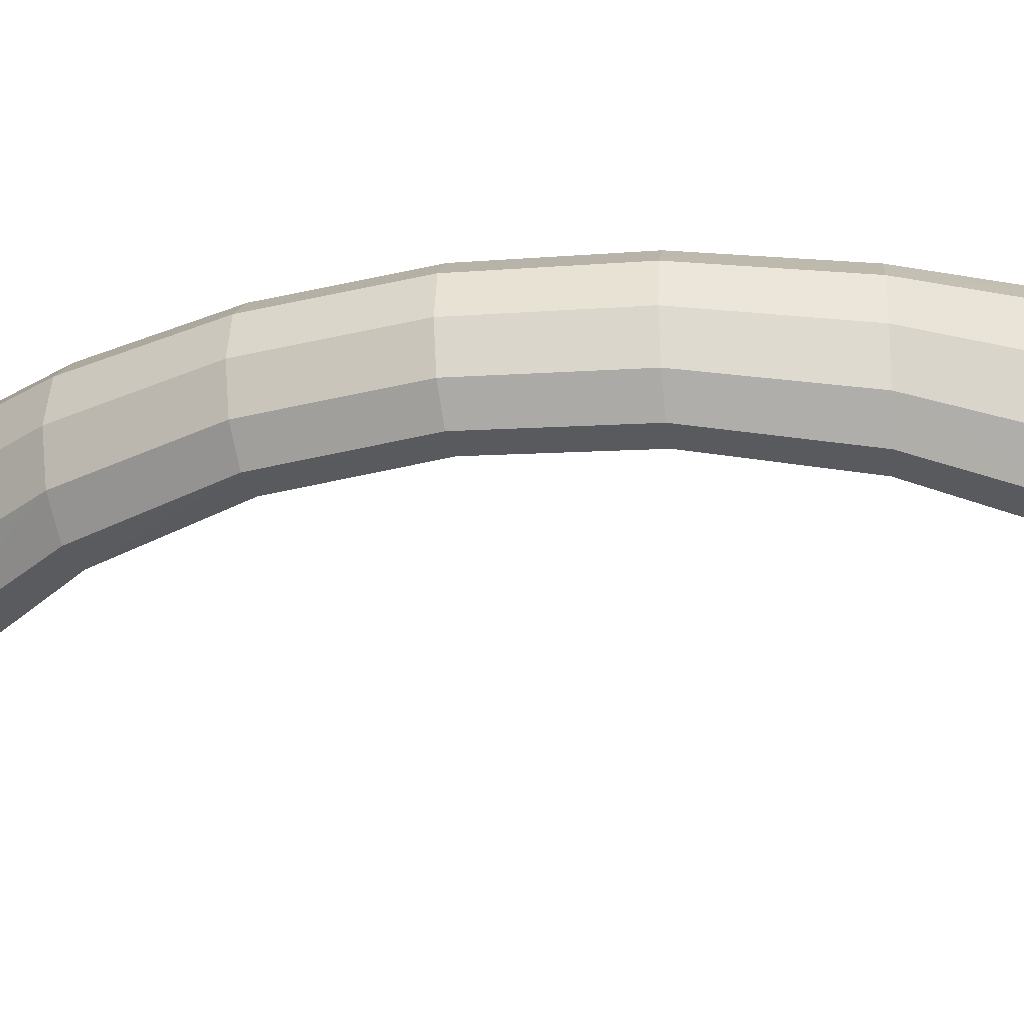
<metadata>
{"format":"obj","ext":"obj","renderer":"f3d","projection":"perspective","resolution":1024,"background":"white","views":[{"elev":-31.4,"azim":102.4,"up":"+Y"}]}
</metadata>
<code>
v 0.005773 -0.009788 -0.05335
v 0.005773 -0 -0.0604
v 0.005773 0.006245 -0.05903
v 0.005773 -0.009634 -0.0514
v 0.005773 -0.009667 -0.05179
v 0.005773 -0.009911 -0.05555
v 0.005773 -0.006245 -0.05903
v 0.005773 0.00991 -0.05555
v 0.005773 -0.006812 -0.04906
v 0.005773 -0.005795 -0.04822
v 0.005773 -0 -0.04704
v 0.005773 0.006811 -0.04906
v 0.005773 0.009787 -0.05335
v 0.005773 -0.0037 -0.04779
v 0.005773 0.002178 -0.04748
v 0.005773 0.005795 -0.04822
v 0.005773 0.009634 -0.0514
v 0.005773 0.009666 -0.05179
v 0.005773 -0.01029 0.04986
v 0.005773 -0.006091 0.04654
v 0.005773 -0.002319 0.0458
v 0.005773 0.003836 0.0461
v 0.005773 -0.01034 0.05028
v 0.005773 -0.007211 0.04742
v 0.005773 -0 0.04535
v 0.005773 0.00609 0.04654
v 0.005773 -0 0.05944
v 0.005773 -0.01065 0.0543
v 0.005773 -0.006666 0.058
v 0.005773 0.006666 0.058
v 0.005773 0.01029 0.04986
v 0.005773 0.00721 0.04742
v 0.005773 0.01034 0.05028
v 0.005773 0.01065 0.0543
v 0.005773 0.01056 0.052
v 0.02406 -0 -0.04631
v 0.03268 -0.004353 -0.03525
v 0.02302 -0.005337 -0.04592
v 0.03361 -0 -0.0355
v 0.02027 -0.008636 -0.0449
v 0.01174 -0 -0.05596
v 0.0397 -0.003695 -0.02404
v 0.02302 0.005337 -0.04592
v 0.03024 -0.007043 -0.03462
v 0.007686 -0.009788 -0.05418
v 0.01062 -0.00605 -0.05547
v 0.01062 0.006049 -0.05547
v 0.04053 -0 -0.02418
v 0.03268 0.004352 -0.03525
v 0.01687 -0.008636 -0.04365
v 0.04405 -0.003416 -0.01247
v 0.03751 -0.005978 -0.02368
v 0.02027 0.008635 -0.0449
v 0.007686 0.009787 -0.05418
v 0.02724 -0.007043 -0.03383
v 0.04485 -0 -0.01253
v 0.0397 0.003694 -0.02404
v 0.03024 0.007042 -0.03462
v 0.01413 -0.005337 -0.04263
v 0.04553 -0.003342 -0.00068
v 0.04197 -0.005528 -0.01229
v 0.03481 -0.005978 -0.02322
v 0.01687 0.008635 -0.04365
v 0.0248 -0.004353 -0.03319
v 0.04632 -0 -0.00068
v 0.04346 -0.005406 -0.00068
v 0.04405 0.003416 -0.01247
v 0.03751 0.005978 -0.02368
v 0.02724 0.007042 -0.03383
v 0.02387 -0 -0.03295
v 0.01308 -0 -0.04224
v 0.04403 -0.0034 0.0111
v 0.04195 -0.005501 0.01093
v 0.03939 -0.005528 -0.01208
v 0.04091 -0.005406 -0.000681
v 0.03263 -0.003695 -0.02286
v 0.01413 0.005337 -0.04263
v 0.03179 -0 -0.02271
v 0.04482 -0 0.01117
v 0.04553 0.003341 -0.00068
v 0.03938 -0.005501 0.01072
v 0.04197 0.005527 -0.01229
v 0.03481 0.005978 -0.02322
v 0.0248 0.004352 -0.03319
v 0.03263 0.003694 -0.02286
v 0.0397 -0.003727 0.02269
v 0.0375 -0.006029 0.02232
v 0.04346 0.005406 -0.00068
v 0.03478 -0.006029 0.02186
v 0.0373 -0.003416 -0.01191
v 0.03885 -0.003342 -0.000681
v 0.0373 -0.0034 0.01055
v 0.0365 -0 -0.01184
v 0.0373 0.003416 -0.01191
v 0.04054 -0 0.02283
v 0.04403 0.003399 0.0111
v 0.04195 0.0055 0.01093
v 0.03257 -0.003727 0.02149
v 0.04091 0.005406 -0.000681
v 0.03939 0.005527 -0.01208
v 0.03271 -0.00443 0.03391
v 0.03024 -0.007167 0.03326
v 0.02718 -0.007167 0.03245
v 0.03938 0.0055 0.01072
v 0.0247 -0.00443 0.03181
v 0.03806 -0 -0.000681
v 0.03651 -0 0.01048
v 0.03173 -0 0.02134
v 0.03885 0.003341 -0.000681
v 0.0397 0.003726 0.02269
v 0.03366 -0 0.03416
v 0.0375 0.006029 0.02232
v 0.03478 0.006029 0.02186
v 0.02376 -0 0.03156
v 0.0373 0.003399 0.01055
v 0.02301 -0.00538 0.04457
v 0.02024 -0.008705 0.04354
v 0.01682 -0.008705 0.04227
v 0.01405 -0.00538 0.04125
v 0.03257 0.003726 0.02149
v 0.01299 -0 0.04086
v 0.0247 0.004429 0.03181
v 0.03271 0.004429 0.03391
v 0.03024 0.007166 0.03326
v 0.02406 -0 0.04496
v 0.02718 0.007166 0.03245
v 0.01405 0.005379 0.04125
v 0.01094 -0.006526 0.05426
v 0.007777 -0.01056 0.05287
v 0.02301 0.005379 0.04457
v 0.02024 0.008704 0.04354
v 0.01682 0.008704 0.04227
v 0.01214 -0 0.05479
v 0.005773 -0.01056 0.052
v 0.01094 0.006525 0.05426
v 0.007777 0.01056 0.05287
v 0.007777 -0.01056 0.05287
v 0.007777 -0.01056 0.05287
v 0.007777 -0.01056 0.05287
v 0.005773 -0 -0.0604
v 0.005773 -0 -0.0604
v 0.005773 -0 -0.0604
v 0.005773 0.006245 -0.05903
v 0.005773 0.006245 -0.05903
v 0.005773 0.006245 -0.05903
v 0.01682 0.008704 0.04227
v 0.01682 0.008704 0.04227
v 0.01682 0.008704 0.04227
v 0.005773 -0.009634 -0.0514
v 0.005773 -0.009634 -0.0514
v 0.005773 -0.009634 -0.0514
v 0.005773 -0.009634 -0.0514
v 0.005773 -0.009634 -0.0514
v 0.005773 -0.009911 -0.05555
v 0.005773 -0.009911 -0.05555
v 0.005773 -0.009911 -0.05555
v 0.005773 -0.009911 -0.05555
v 0.005773 -0.009911 -0.05555
v 0.005773 -0.006245 -0.05903
v 0.005773 -0.006245 -0.05903
v 0.005773 -0.006245 -0.05903
v 0.005773 0.00991 -0.05555
v 0.005773 0.00991 -0.05555
v 0.005773 0.00991 -0.05555
v 0.005773 0.00991 -0.05555
v 0.005773 0.00991 -0.05555
v 0.005773 -0.006812 -0.04906
v 0.005773 -0.006812 -0.04906
v 0.005773 -0.006812 -0.04906
v 0.005773 -0.005795 -0.04822
v 0.005773 -0.005795 -0.04822
v 0.005773 -0.005795 -0.04822
v 0.005773 -0 -0.04704
v 0.005773 -0 -0.04704
v 0.005773 -0 -0.04704
v 0.005773 0.006811 -0.04906
v 0.005773 0.006811 -0.04906
v 0.005773 0.006811 -0.04906
v 0.01214 -0 0.05479
v 0.005773 -0.0037 -0.04779
v 0.005773 -0.0037 -0.04779
v 0.005773 -0.0037 -0.04779
v 0.005773 0.002178 -0.04748
v 0.005773 0.002178 -0.04748
v 0.005773 0.002178 -0.04748
v 0.005773 0.005795 -0.04822
v 0.005773 0.005795 -0.04822
v 0.005773 0.005795 -0.04822
v 0.005773 0.009634 -0.0514
v 0.005773 0.009634 -0.0514
v 0.005773 0.009634 -0.0514
v 0.005773 0.009634 -0.0514
v 0.005773 0.009634 -0.0514
v 0.02301 0.005379 0.04457
v 0.02301 0.005379 0.04457
v 0.02301 0.005379 0.04457
v 0.02301 0.005379 0.04457
v 0.02301 0.005379 0.04457
v 0.005773 -0.01029 0.04986
v 0.005773 -0.01029 0.04986
v 0.005773 -0.01029 0.04986
v 0.005773 -0.01029 0.04986
v 0.005773 -0.01029 0.04986
v 0.005773 -0.006091 0.04654
v 0.005773 -0.006091 0.04654
v 0.005773 -0.006091 0.04654
v 0.005773 -0.002319 0.0458
v 0.005773 -0.002319 0.0458
v 0.005773 -0.002319 0.0458
v 0.005773 0.003836 0.0461
v 0.005773 0.003836 0.0461
v 0.005773 0.003836 0.0461
v 0.005773 -0.007211 0.04742
v 0.005773 -0.007211 0.04742
v 0.005773 -0.007211 0.04742
v 0.005773 -0 0.04535
v 0.005773 -0 0.04535
v 0.005773 -0 0.04535
v 0.005773 0.00609 0.04654
v 0.005773 0.00609 0.04654
v 0.005773 0.00609 0.04654
v 0.005773 -0 0.05944
v 0.005773 -0 0.05944
v 0.005773 -0 0.05944
v 0.005773 -0.01065 0.0543
v 0.005773 -0.01065 0.0543
v 0.005773 -0.01065 0.0543
v 0.005773 -0.01065 0.0543
v 0.005773 -0.01065 0.0543
v 0.005773 -0.006666 0.058
v 0.005773 -0.006666 0.058
v 0.005773 -0.006666 0.058
v 0.005773 0.006666 0.058
v 0.005773 0.006666 0.058
v 0.005773 0.006666 0.058
v 0.005773 0.01029 0.04986
v 0.005773 0.01029 0.04986
v 0.005773 0.01029 0.04986
v 0.005773 0.01029 0.04986
v 0.005773 0.01029 0.04986
v 0.005773 0.00721 0.04742
v 0.005773 0.00721 0.04742
v 0.005773 0.00721 0.04742
v 0.005773 0.01065 0.0543
v 0.005773 0.01065 0.0543
v 0.005773 0.01065 0.0543
v 0.005773 0.01065 0.0543
v 0.005773 0.01065 0.0543
v 0.02406 -0 -0.04631
v 0.02406 -0 -0.04631
v 0.02406 -0 -0.04631
v 0.01094 0.006525 0.05426
v 0.01094 0.006525 0.05426
v 0.01094 0.006525 0.05426
v 0.02302 -0.005337 -0.04592
v 0.02302 -0.005337 -0.04592
v 0.02302 -0.005337 -0.04592
v 0.02302 -0.005337 -0.04592
v 0.02302 -0.005337 -0.04592
v 0.02027 -0.008636 -0.0449
v 0.02027 -0.008636 -0.0449
v 0.02027 -0.008636 -0.0449
v 0.01174 -0 -0.05596
v 0.007777 0.01056 0.05287
v 0.007777 0.01056 0.05287
v 0.007777 0.01056 0.05287
v 0.02302 0.005337 -0.04592
v 0.02302 0.005337 -0.04592
v 0.02302 0.005337 -0.04592
v 0.02302 0.005337 -0.04592
v 0.02302 0.005337 -0.04592
v 0.007686 -0.009788 -0.05418
v 0.007686 -0.009788 -0.05418
v 0.007686 -0.009788 -0.05418
v 0.01062 -0.00605 -0.05547
v 0.01062 0.006049 -0.05547
v 0.01687 -0.008636 -0.04365
v 0.01687 -0.008636 -0.04365
v 0.01687 -0.008636 -0.04365
v 0.02027 0.008635 -0.0449
v 0.02027 0.008635 -0.0449
v 0.02027 0.008635 -0.0449
v 0.007686 0.009787 -0.05418
v 0.007686 0.009787 -0.05418
v 0.007686 0.009787 -0.05418
v 0.02724 -0.007043 -0.03383
v 0.02724 -0.007043 -0.03383
v 0.02724 -0.007043 -0.03383
v 0.01413 -0.005337 -0.04263
v 0.01687 0.008635 -0.04365
v 0.01687 0.008635 -0.04365
v 0.01687 0.008635 -0.04365
v 0.0248 -0.004353 -0.03319
v 0.0248 -0.004353 -0.03319
v 0.0248 -0.004353 -0.03319
v 0.0248 -0.004353 -0.03319
v 0.0248 -0.004353 -0.03319
v 0.02724 0.007042 -0.03383
v 0.02724 0.007042 -0.03383
v 0.02724 0.007042 -0.03383
v 0.02387 -0 -0.03295
v 0.02387 -0 -0.03295
v 0.02387 -0 -0.03295
v 0.01308 -0 -0.04224
v 0.01413 0.005337 -0.04263
v 0.0248 0.004352 -0.03319
v 0.0248 0.004352 -0.03319
v 0.0248 0.004352 -0.03319
v 0.0248 0.004352 -0.03319
v 0.0248 0.004352 -0.03319
v 0.02718 -0.007167 0.03245
v 0.02718 -0.007167 0.03245
v 0.02718 -0.007167 0.03245
v 0.0247 -0.00443 0.03181
v 0.0247 -0.00443 0.03181
v 0.0247 -0.00443 0.03181
v 0.0247 -0.00443 0.03181
v 0.0247 -0.00443 0.03181
v 0.02376 -0 0.03156
v 0.02376 -0 0.03156
v 0.02376 -0 0.03156
v 0.02301 -0.00538 0.04457
v 0.02301 -0.00538 0.04457
v 0.02301 -0.00538 0.04457
v 0.02301 -0.00538 0.04457
v 0.02301 -0.00538 0.04457
v 0.01682 -0.008705 0.04227
v 0.01682 -0.008705 0.04227
v 0.01682 -0.008705 0.04227
v 0.01405 -0.00538 0.04125
v 0.01299 -0 0.04086
v 0.0247 0.004429 0.03181
v 0.0247 0.004429 0.03181
v 0.0247 0.004429 0.03181
v 0.0247 0.004429 0.03181
v 0.0247 0.004429 0.03181
v 0.02406 -0 0.04496
v 0.02406 -0 0.04496
v 0.02406 -0 0.04496
v 0.02718 0.007166 0.03245
v 0.02718 0.007166 0.03245
v 0.02718 0.007166 0.03245
v 0.01405 0.005379 0.04125
v 0.01094 -0.006526 0.05426
v 0.01094 -0.006526 0.05426
v 0.01094 -0.006526 0.05426
v 0.005773 -0.009788 -0.05335
v 0.005773 -0.009788 -0.05335
v 0.005773 -0.009788 -0.05335
v 0.005773 -0.009667 -0.05179
v 0.005773 -0.009667 -0.05179
v 0.005773 -0.009667 -0.05179
v 0.005773 0.009787 -0.05335
v 0.005773 0.009787 -0.05335
v 0.005773 0.009787 -0.05335
v 0.005773 0.009666 -0.05179
v 0.005773 0.009666 -0.05179
v 0.005773 0.009666 -0.05179
v 0.005773 -0.01034 0.05028
v 0.005773 -0.01034 0.05028
v 0.005773 -0.01034 0.05028
v 0.005773 0.01034 0.05028
v 0.005773 0.01034 0.05028
v 0.005773 0.01034 0.05028
v 0.005773 0.01056 0.052
v 0.005773 0.01056 0.052
v 0.005773 0.01056 0.052
v 0.03268 -0.004353 -0.03525
v 0.03268 -0.004353 -0.03525
v 0.03268 -0.004353 -0.03525
v 0.03361 -0 -0.0355
v 0.0397 -0.003695 -0.02404
v 0.0397 -0.003695 -0.02404
v 0.0397 -0.003695 -0.02404
v 0.04053 -0 -0.02418
v 0.03268 0.004352 -0.03525
v 0.03268 0.004352 -0.03525
v 0.03268 0.004352 -0.03525
v 0.04405 -0.003416 -0.01247
v 0.04405 -0.003416 -0.01247
v 0.04405 -0.003416 -0.01247
v 0.04485 -0 -0.01253
v 0.0397 0.003694 -0.02404
v 0.0397 0.003694 -0.02404
v 0.0397 0.003694 -0.02404
v 0.04553 -0.003342 -0.00068
v 0.04553 -0.003342 -0.00068
v 0.04553 -0.003342 -0.00068
v 0.04197 -0.005528 -0.01229
v 0.04197 -0.005528 -0.01229
v 0.04197 -0.005528 -0.01229
v 0.04632 -0 -0.00068
v 0.04346 -0.005406 -0.00068
v 0.04346 -0.005406 -0.00068
v 0.04346 -0.005406 -0.00068
v 0.04405 0.003416 -0.01247
v 0.04405 0.003416 -0.01247
v 0.04405 0.003416 -0.01247
v 0.04403 -0.0034 0.0111
v 0.04403 -0.0034 0.0111
v 0.04403 -0.0034 0.0111
v 0.04195 -0.005501 0.01093
v 0.04195 -0.005501 0.01093
v 0.04195 -0.005501 0.01093
v 0.03939 -0.005528 -0.01208
v 0.03939 -0.005528 -0.01208
v 0.03939 -0.005528 -0.01208
v 0.04091 -0.005406 -0.000681
v 0.04091 -0.005406 -0.000681
v 0.04091 -0.005406 -0.000681
v 0.03263 -0.003695 -0.02286
v 0.03263 -0.003695 -0.02286
v 0.03263 -0.003695 -0.02286
v 0.03179 -0 -0.02271
v 0.04482 -0 0.01117
v 0.04553 0.003341 -0.00068
v 0.04553 0.003341 -0.00068
v 0.04553 0.003341 -0.00068
v 0.04197 0.005527 -0.01229
v 0.04197 0.005527 -0.01229
v 0.04197 0.005527 -0.01229
v 0.03263 0.003694 -0.02286
v 0.03263 0.003694 -0.02286
v 0.03263 0.003694 -0.02286
v 0.0397 -0.003727 0.02269
v 0.0397 -0.003727 0.02269
v 0.0397 -0.003727 0.02269
v 0.04346 0.005406 -0.00068
v 0.04346 0.005406 -0.00068
v 0.04346 0.005406 -0.00068
v 0.0373 -0.003416 -0.01191
v 0.0373 -0.003416 -0.01191
v 0.0373 -0.003416 -0.01191
v 0.03885 -0.003342 -0.000681
v 0.03885 -0.003342 -0.000681
v 0.03885 -0.003342 -0.000681
v 0.0373 -0.0034 0.01055
v 0.0373 -0.0034 0.01055
v 0.0373 -0.0034 0.01055
v 0.0365 -0 -0.01184
v 0.0373 0.003416 -0.01191
v 0.0373 0.003416 -0.01191
v 0.0373 0.003416 -0.01191
v 0.04054 -0 0.02283
v 0.04403 0.003399 0.0111
v 0.04403 0.003399 0.0111
v 0.04403 0.003399 0.0111
v 0.04195 0.0055 0.01093
v 0.04195 0.0055 0.01093
v 0.04195 0.0055 0.01093
v 0.03257 -0.003727 0.02149
v 0.03257 -0.003727 0.02149
v 0.03257 -0.003727 0.02149
v 0.04091 0.005406 -0.000681
v 0.04091 0.005406 -0.000681
v 0.04091 0.005406 -0.000681
v 0.03939 0.005527 -0.01208
v 0.03939 0.005527 -0.01208
v 0.03939 0.005527 -0.01208
v 0.03271 -0.00443 0.03391
v 0.03271 -0.00443 0.03391
v 0.03271 -0.00443 0.03391
v 0.03806 -0 -0.000681
v 0.03651 -0 0.01048
v 0.03173 -0 0.02134
v 0.03885 0.003341 -0.000681
v 0.03885 0.003341 -0.000681
v 0.03885 0.003341 -0.000681
v 0.0397 0.003726 0.02269
v 0.0397 0.003726 0.02269
v 0.0397 0.003726 0.02269
v 0.03366 -0 0.03416
v 0.0373 0.003399 0.01055
v 0.0373 0.003399 0.01055
v 0.0373 0.003399 0.01055
v 0.03257 0.003726 0.02149
v 0.03257 0.003726 0.02149
v 0.03257 0.003726 0.02149
v 0.03271 0.004429 0.03391
v 0.03271 0.004429 0.03391
v 0.03271 0.004429 0.03391
v 0.03024 -0.007043 -0.03462
v 0.03751 -0.005978 -0.02368
v 0.03024 0.007042 -0.03462
v 0.03481 -0.005978 -0.02322
v 0.03751 0.005978 -0.02368
v 0.03938 -0.005501 0.01072
v 0.03481 0.005978 -0.02322
v 0.0375 -0.006029 0.02232
v 0.03478 -0.006029 0.02186
v 0.03024 -0.007167 0.03326
v 0.03938 0.0055 0.01072
v 0.0375 0.006029 0.02232
v 0.03478 0.006029 0.02186
v 0.02024 -0.008705 0.04354
v 0.03024 0.007166 0.03326
v 0.02024 0.008704 0.04354
v 0.005773 -0.01056 0.052
f 161 347 350
f 347 161 156
f 161 172 142
f 142 175 145
f 145 178 164
f 161 350 151
f 161 151 169
f 161 169 172
f 142 172 182
f 142 182 175
f 145 175 185
f 145 188 178
f 164 178 191
f 164 356 353
f 145 185 188
f 164 191 356
f 359 232 201
f 201 232 215
f 215 232 206
f 206 224 209
f 209 224 218
f 212 235 221
f 218 235 212
f 232 359 227
f 206 232 224
f 218 224 235
f 221 235 243
f 243 235 246
f 238 246 362
f 243 246 238
f 362 246 365
f 257 368 251
f 251 368 371
f 258 261 369
f 41 38 36
f 368 372 371
f 251 371 269
f 369 261 44
f 38 45 40
f 46 38 41
f 41 36 47
f 371 372 375
f 369 44 373
f 371 376 269
f 36 43 47
f 261 278 44
f 273 348 261
f 46 45 38
f 41 2 46
f 47 3 41
f 372 379 375
f 371 375 376
f 373 44 52
f 282 271 378
f 54 47 43
f 44 278 287
f 278 261 152
f 351 261 348
f 273 157 348
f 45 46 6
f 7 46 2
f 2 41 3
f 3 47 8
f 375 379 382
f 373 52 380
f 375 383 376
f 44 287 52
f 54 43 53
f 282 378 484
f 54 8 47
f 277 289 286
f 351 152 261
f 149 167 277
f 5 1 160
f 155 160 1
f 7 6 46
f 141 171 160
f 144 174 141
f 163 177 144
f 379 386 382
f 375 382 383
f 380 52 390
f 484 378 385
f 52 287 62
f 285 282 355
f 292 282 484
f 166 285 355
f 286 289 293
f 289 277 170
f 150 5 160
f 167 170 277
f 168 150 160
f 171 168 160
f 181 171 141
f 174 181 141
f 184 174 144
f 177 187 144
f 190 177 163
f 382 386 392
f 380 394 387
f 382 396 383
f 52 62 390
f 379 389 393
f 484 385 486
f 287 296 62
f 358 355 282
f 292 193 282
f 292 484 300
f 13 18 163
f 293 289 301
f 170 180 289
f 180 173 304
f 173 183 304
f 187 184 144
f 176 290 186
f 176 189 290
f 18 190 163
f 386 399 392
f 382 392 396
f 387 394 403
f 486 385 398
f 390 62 406
f 390 409 394
f 300 484 486
f 62 296 412
f 358 282 193
f 305 290 298
f 289 304 301
f 294 302 78
f 304 289 180
f 305 304 183
f 305 183 186
f 305 186 290
f 392 399 415
f 386 402 399
f 392 416 396
f 394 81 403
f 486 398 421
f 62 412 406
f 390 406 409
f 394 409 81
f 300 486 488
f 76 294 78
f 305 298 306
f 301 304 306
f 78 302 85
f 306 304 305
f 399 425 415
f 392 415 416
f 400 403 87
f 430 398 418
f 403 81 89
f 419 396 428
f 488 486 421
f 406 412 432
f 74 91 75
f 409 438 81
f 310 300 488
f 76 78 93
f 85 302 307
f 94 78 85
f 425 444 415
f 400 87 426
f 416 415 445
f 403 89 87
f 430 418 450
f 81 452 89
f 456 421 430
f 488 421 459
f 90 76 93
f 406 432 435
f 75 91 92
f 81 438 452
f 310 488 424
f 93 78 94
f 424 459 443
f 415 444 445
f 425 460 444
f 426 87 102
f 448 416 445
f 87 89 312
f 492 430 450
f 89 452 317
f 459 421 456
f 456 430 492
f 424 488 459
f 90 93 106
f 91 90 106
f 92 91 107
f 98 92 108
f 109 93 94
f 443 459 468
f 445 444 469
f 460 472 444
f 426 102 461
f 87 312 102
f 450 447 493
f 89 317 312
f 492 450 494
f 315 98 320
f 109 100 99
f 475 456 492
f 106 93 109
f 107 91 106
f 108 92 107
f 320 98 108
f 444 472 469
f 493 447 471
f 460 324 472
f 461 102 117
f 102 312 328
f 494 450 493
f 103 105 119
f 478 492 494
f 121 105 114
f 109 99 115
f 475 492 478
f 106 109 115
f 107 106 115
f 108 107 120
f 320 108 333
f 469 472 479
f 493 471 496
f 324 339 472
f 461 117 325
f 102 328 117
f 103 119 118
f 494 493 342
f 119 105 121
f 478 494 336
f 121 114 127
f 107 115 120
f 108 120 333
f 114 122 127
f 472 339 479
f 496 471 481
f 342 493 496
f 322 344 337
f 325 117 138
f 328 202 117
f 119 20 118
f 336 494 342
f 119 121 21
f 121 127 22
f 122 126 127
f 479 339 196
f 496 481 497
f 342 496 148
f 344 179 337
f 325 138 345
f 117 360 138
f 360 117 202
f 118 24 19
f 24 118 20
f 20 119 21
f 25 21 121
f 26 22 127
f 25 121 22
f 127 126 132
f 337 179 194
f 497 481 198
f 148 496 497
f 179 344 222
f 137 225 344
f 134 138 360
f 200 231 23
f 214 231 200
f 205 231 214
f 208 223 205
f 217 223 208
f 220 234 211
f 127 132 26
f 211 234 217
f 194 179 252
f 497 198 266
f 148 497 240
f 230 222 344
f 222 233 179
f 230 344 225
f 138 134 228
f 226 23 231
f 223 231 205
f 234 223 217
f 242 234 220
f 32 26 132
f 252 179 233
f 266 198 254
f 497 266 364
f 364 240 497
f 32 132 31
f 245 234 242
f 233 244 252
f 264 252 244
f 367 364 266
f 33 245 237
f 237 245 242
f 367 266 248
f 35 245 33
f 250 37 256
f 39 37 250
f 370 262 259
f 249 255 263
f 39 42 37
f 268 39 250
f 482 262 370
f 260 272 255
f 263 255 275
f 276 249 263
f 48 42 39
f 374 482 370
f 268 49 39
f 276 267 249
f 482 279 262
f 262 349 274
f 255 272 275
f 275 140 263
f 263 143 276
f 48 51 42
f 49 48 39
f 483 482 374
f 377 270 281
f 267 276 283
f 288 279 482
f 153 262 279
f 349 262 352
f 349 158 274
f 154 275 272
f 140 275 159
f 143 263 140
f 162 276 143
f 56 51 48
f 381 483 374
f 49 57 48
f 483 288 482
f 280 267 283
f 58 377 281
f 276 162 283
f 55 59 50
f 262 153 352
f 50 9 4
f 275 154 159
f 56 60 51
f 57 56 48
f 391 483 381
f 384 377 58
f 485 288 483
f 354 281 284
f 58 281 291
f 354 284 165
f 64 59 55
f 10 50 59
f 50 10 9
f 65 60 56
f 388 395 381
f 57 67 56
f 391 485 483
f 66 61 51
f 68 384 58
f 485 297 288
f 281 354 357
f 281 192 291
f 299 58 291
f 70 59 64
f 59 14 10
f 71 11 14
f 71 15 11
f 16 63 12
f 63 17 12
f 65 72 60
f 67 65 56
f 404 395 388
f 397 384 68
f 407 485 391
f 395 410 391
f 68 58 299
f 413 297 485
f 192 281 357
f 69 63 77
f 70 71 59
f 414 303 295
f 14 59 71
f 15 71 77
f 16 15 77
f 63 16 77
f 79 72 65
f 72 73 60
f 67 80 65
f 404 487 395
f 420 397 68
f 407 413 485
f 410 407 391
f 487 410 395
f 83 68 299
f 414 295 411
f 84 69 77
f 84 71 70
f 422 303 414
f 77 71 84
f 79 86 72
f 80 79 65
f 489 404 401
f 417 397 429
f 490 487 404
f 88 67 82
f 420 68 83
f 433 413 407
f 408 434 405
f 487 439 410
f 83 299 309
f 440 414 411
f 308 303 422
f 422 414 441
f 79 95 86
f 427 489 401
f 96 79 80
f 489 490 404
f 449 417 429
f 490 453 487
f 429 420 455
f 458 420 83
f 440 411 431
f 436 433 407
f 437 434 408
f 453 439 487
f 423 83 309
f 441 414 440
f 442 458 423
f 96 95 79
f 95 101 86
f 491 489 427
f 96 80 97
f 313 490 489
f 449 429 104
f 318 453 490
f 455 420 458
f 104 429 455
f 458 83 423
f 463 440 431
f 463 431 434
f 464 434 437
f 465 437 451
f 441 440 466
f 467 458 442
f 110 95 96
f 95 111 101
f 462 491 427
f 491 313 489
f 112 446 449
f 313 318 490
f 113 449 104
f 321 451 316
f 454 457 466
f 104 455 474
f 466 440 463
f 463 434 464
f 464 437 465
f 465 451 321
f 110 111 95
f 470 446 112
f 111 323 101
f 495 491 462
f 329 313 491
f 112 449 113
f 330 314 311
f 113 104 477
f 319 314 331
f 473 454 466
f 477 104 474
f 473 466 463
f 473 463 464
f 476 464 465
f 334 465 321
f 123 111 110
f 124 470 112
f 111 338 323
f 326 495 462
f 495 329 491
f 327 330 311
f 341 112 113
f 331 314 330
f 335 113 477
f 343 319 331
f 476 473 464
f 334 476 465
f 343 332 319
f 123 338 111
f 480 470 124
f 124 112 341
f 125 128 116
f 139 495 326
f 495 203 329
f 327 204 330
f 341 113 335
f 207 331 330
f 210 343 331
f 343 340 332
f 195 338 123
f 131 480 124
f 147 124 341
f 125 133 128
f 346 139 326
f 139 361 495
f 203 495 361
f 199 213 327
f 204 327 213
f 207 330 204
f 331 207 216
f 343 210 219
f 210 331 216
f 146 340 343
f 130 133 125
f 197 480 131
f 131 124 147
f 27 128 133
f 128 28 129
f 361 139 498
f 219 146 343
f 135 133 130
f 265 197 131
f 239 131 147
f 128 27 29
f 133 30 27
f 28 128 29
f 229 498 139
f 146 219 241
f 30 133 135
f 253 197 265
f 363 265 131
f 131 239 363
f 236 146 241
f 135 34 30
f 34 135 136
f 265 363 366
f 247 265 366

</code>
